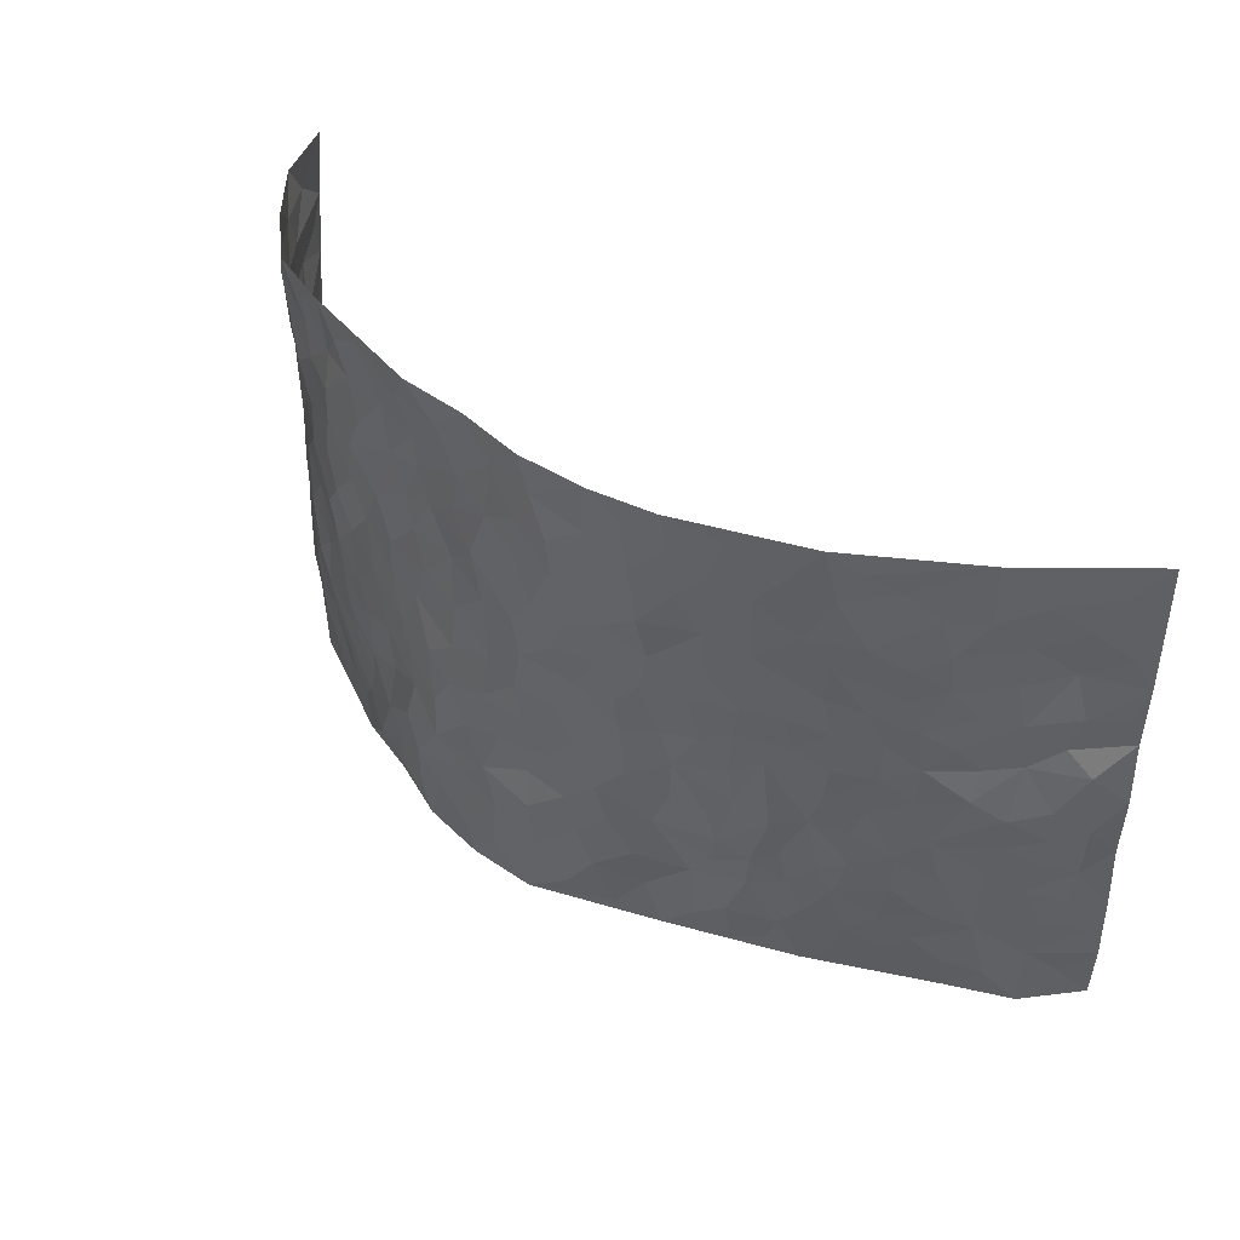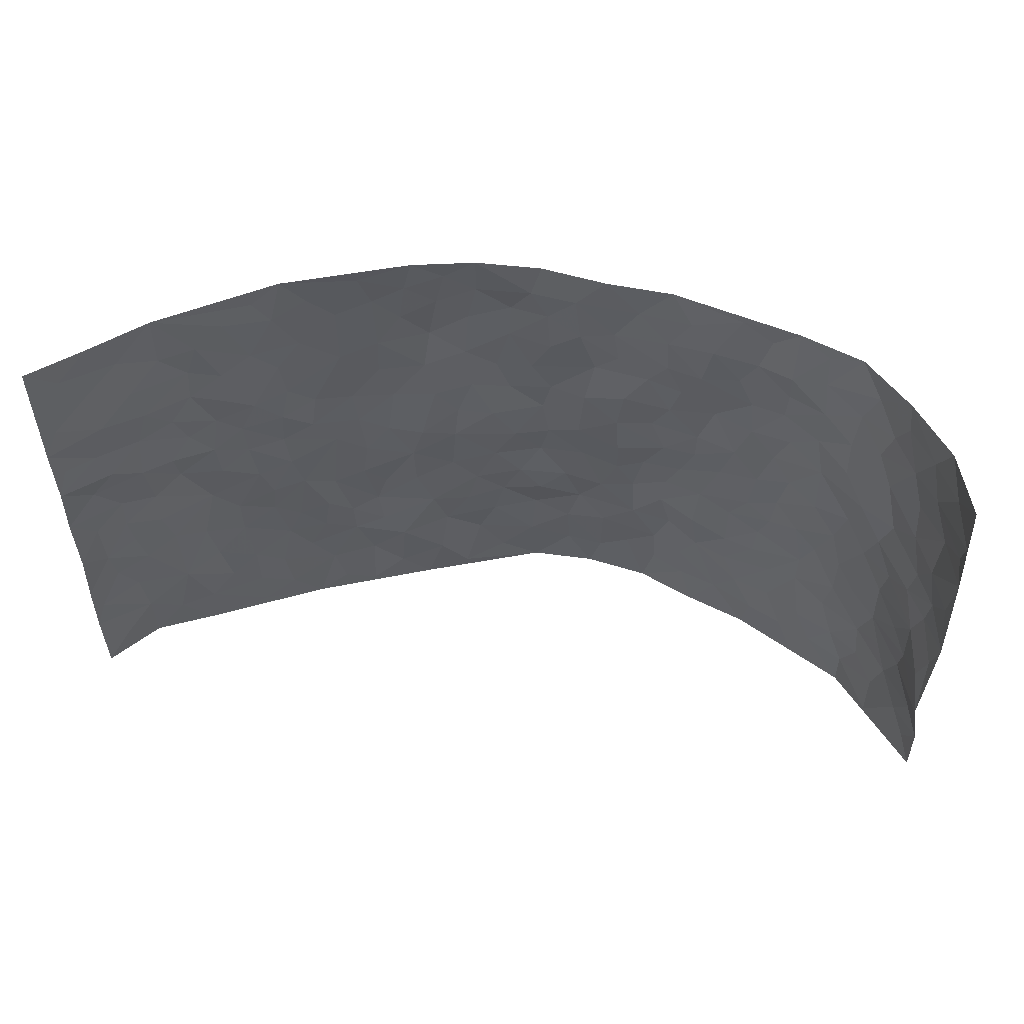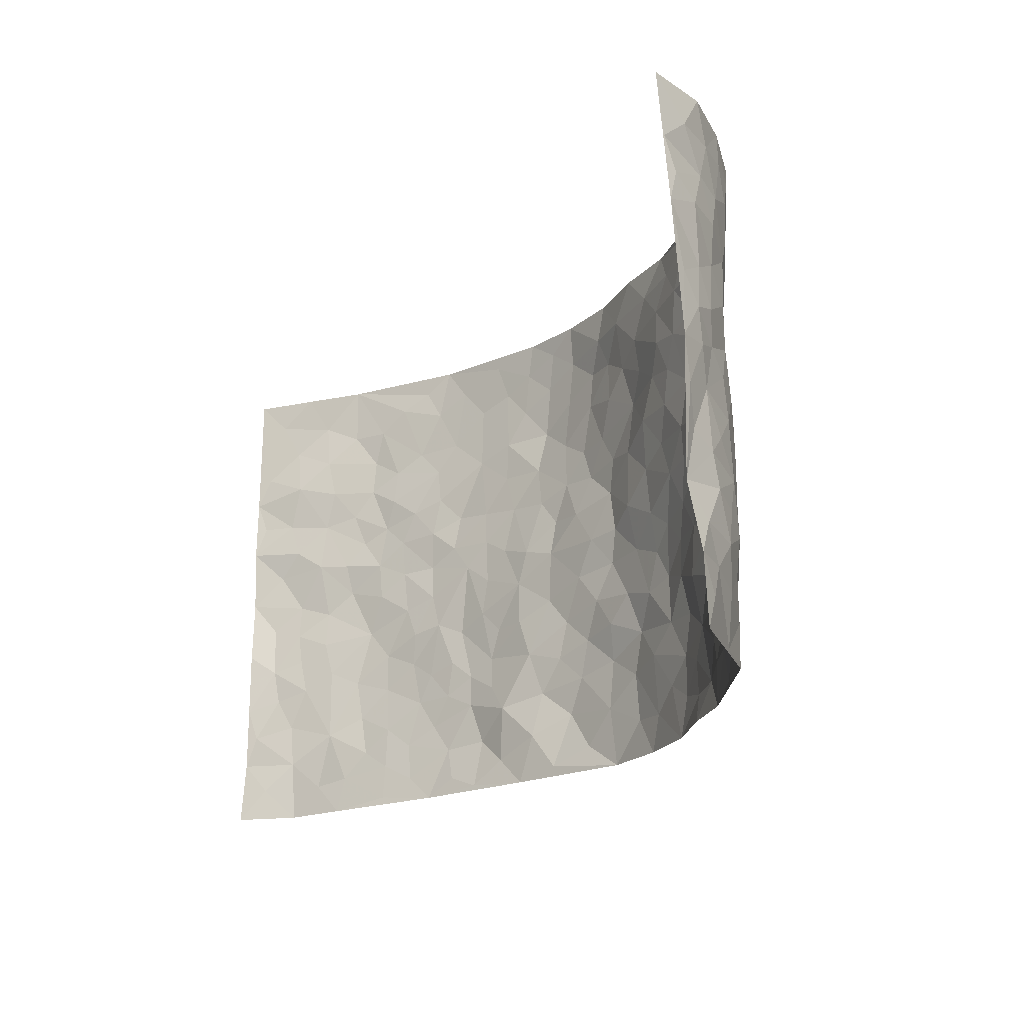
<metadata>
{"format":"obj","ext":"obj","renderer":"f3d","projection":"perspective","resolution":1024,"background":"white","views":[{"elev":45.3,"azim":-142.4,"up":"+Y"},{"elev":56.0,"azim":7.3,"up":"+Y"},{"elev":-20.6,"azim":57.8,"up":"+Y"}]}
</metadata>
<code>
v -0.8883 0.0088 0.245
v -0.8842 1.002 0.2364
v 0.8478 -0.006389 0.2711
v 0.8046 0.9887 0.31
v -0.7469 0.398 0.1201
v -0.8915 0.5079 0.2321
v -0.7986 0.3637 0.1538
v 0.001975 0.004365 -0.1503
v -0.8931 0.2576 0.2343
v -0.85 0.3447 0.1945
v -0.6878 0.008054 0.1087
v -0.8968 0.1328 0.2324
v -0.6749 0.2968 0.07323
v -0.8013 0.008671 0.1561
v -0.7835 0.2943 0.1474
v -0.4619 0.007001 0.008867
v -0.8789 0.195 0.2194
v -0.2787 0.1702 -0.05924
v -0.7285 0.3273 0.1118
v -0.8006 0.1264 0.1648
v -0.8465 0.07095 0.2071
v -0.7466 0.0703 0.1265
v -0.6366 0.132 0.06892
v -0.6813 0.08028 0.09595
v -0.813 0.2131 0.1656
v -0.8422 0.2765 0.186
v -0.7214 0.1827 0.1146
v -0.6578 0.2141 0.06901
v -0.8056 0.4942 0.1537
v -0.8863 0.383 0.2376
v -0.6873 1.003 0.08723
v -0.5142 0.2259 0.003781
v 0.2639 0.1587 -0.1287
v -0.8868 0.7535 0.2368
v -0.3538 0.396 -0.05555
v -0.7273 0.7567 0.1191
v -0.74 0.8354 0.1302
v -0.5571 0.4451 0.01502
v -0.5736 0.6091 0.02096
v -0.4728 1.001 -0.03529
v -0.8683 0.6915 0.2233
v -0.6291 0.5658 0.04879
v -0.3814 0.756 -0.06931
v -0.4889 0.2834 -0.007841
v -0.4414 0.2282 -0.02341
v -0.4749 0.1653 -0.009758
v -0.4365 0.6387 -0.04808
v -0.3559 0.5618 -0.06589
v 0.1694 0.4745 -0.1244
v -0.3199 0.224 -0.05828
v -0.2051 0.612 -0.112
v -0.3662 0.6311 -0.07085
v -0.2867 0.06124 -0.06009
v -0.5968 0.7137 0.03377
v -0.3799 0.1971 -0.04399
v -0.8 0.6225 0.1715
v -0.03293 0.3502 -0.1321
v 0.06244 0.3407 -0.1412
v 0.3013 0.4508 -0.104
v -0.08948 0.553 -0.1219
v -0.16 0.5573 -0.1185
v 0.0956 0.6304 -0.1256
v -0.6051 0.3493 0.03519
v -0.7033 0.5776 0.09462
v -0.8643 0.8137 0.2192
v -0.5334 0.1334 0.01963
v -0.3469 0.01657 -0.03336
v -0.749 0.4711 0.113
v -0.5866 0.1767 0.04258
v -0.5775 0.02377 0.05662
v -0.2311 0.005548 -0.0729
v -0.5821 0.09342 0.04919
v -0.5174 0.05805 0.02368
v -0.408 0.042 -0.015
v -0.431 0.1073 -0.01966
v -0.8169 0.6905 0.1819
v -0.8792 0.8777 0.2316
v -0.6995 0.5133 0.07976
v 0.003398 0.9975 -0.1363
v -0.7478 0.6796 0.126
v -0.5394 0.3182 0.007342
v -0.4931 0.464 -0.01223
v 0.01072 0.5721 -0.1402
v -0.0432 0.4838 -0.1276
v 0.007866 0.421 -0.1438
v -0.1206 0.1307 -0.126
v -0.5445 0.673 0.008223
v -0.8426 0.5689 0.1883
v -0.6902 0.6949 0.08371
v -0.431 0.3001 -0.02779
v -0.6036 0.271 0.03621
v -0.4825 0.691 -0.02207
v -0.1662 0.487 -0.109
v -0.2519 0.4387 -0.08331
v -0.6173 0.6527 0.03869
v -0.007413 0.1194 -0.1431
v -0.4016 0.513 -0.04604
v -0.3309 0.2906 -0.06503
v -0.2311 0.5064 -0.08953
v -0.1736 0.3842 -0.1096
v -0.8835 0.6297 0.2403
v -0.6692 0.6264 0.06657
v -0.7543 0.5837 0.1349
v -0.3479 0.1126 -0.05338
v -0.5037 0.5358 -0.01594
v -0.6521 0.4088 0.05384
v -0.1244 0.3265 -0.12
v -0.1433 0.2518 -0.1142
v -0.4977 0.6144 -0.0135
v 0.113 0.7287 -0.1292
v -0.000761 0.2178 -0.1485
v -0.06893 0.2757 -0.1335
v 0.009417 0.2901 -0.1359
v -0.4148 0.3665 -0.04136
v -0.1896 0.1866 -0.1015
v -0.623 0.4907 0.04606
v -0.5326 0.3842 0.008918
v -0.4726 0.3947 -0.01583
v -0.2978 0.5263 -0.07764
v -0.2478 0.3532 -0.08228
v -0.3434 0.4697 -0.06184
v -0.2145 0.2743 -0.08496
v -0.08473 0.4131 -0.124
v -0.5699 0.5343 0.01731
v -0.08808 0.2006 -0.1306
v -0.2004 0.09759 -0.08234
v -0.3845 0.2609 -0.047
v -0.8548 0.4446 0.195
v -0.8072 0.4267 0.1573
v 0.09727 0.4237 -0.1404
v 0.2131 0.2391 -0.1342
v 0.08645 0.5173 -0.1281
v 0.02463 0.489 -0.1405
v 0.1714 0.3942 -0.1358
v 0.7296 0.4902 0.1298
v 0.2248 0.4347 -0.1239
v 0.2698 0.3141 -0.1183
v 0.1639 0.5678 -0.1192
v 0.1259 0.9978 -0.1147
v -0.2864 0.6207 -0.09379
v 0.4232 0.8773 -0.05388
v 0.4896 0.9945 -0.03976
v -0.214 0.7805 -0.1327
v -0.0554 0.8643 -0.1467
v -0.3102 0.3513 -0.07047
v -0.4445 0.5684 -0.03745
v -0.07043 0.05535 -0.1342
v -0.1482 0.02551 -0.1003
v 0.1249 0.004126 -0.1487
v 0.01652 0.8597 -0.1368
v -0.01295 0.7001 -0.1387
v 0.4168 0.1954 -0.06842
v 0.3399 0.2893 -0.09076
v 0.5748 0.5219 0.003849
v 0.5192 0.5431 -0.03308
v 0.4458 0.1334 -0.05305
v 0.5117 0.2243 -0.02974
v 0.4129 0.3594 -0.07236
v 0.02696 0.6411 -0.1372
v -0.05544 0.6281 -0.1386
v -0.1444 0.7302 -0.1344
v -0.08337 0.6937 -0.1403
v -0.0577 0.7915 -0.141
v -0.1323 0.6343 -0.1284
v 0.02352 0.7746 -0.1317
v 0.2508 0.9959 -0.1065
v -0.016 0.9259 -0.1344
v -0.2656 0.8461 -0.1114
v -0.1972 0.8801 -0.1309
v -0.3098 0.7808 -0.09359
v -0.24 0.9974 -0.1135
v -0.2244 0.6963 -0.1169
v -0.3118 0.701 -0.0913
v -0.1385 0.8297 -0.1423
v -0.1202 0.9983 -0.1343
v 0.2191 0.7441 -0.09982
v 0.1753 0.6665 -0.1065
v 0.328 0.5938 -0.08512
v 0.2639 0.5223 -0.1029
v 0.2672 0.6641 -0.09237
v 0.4243 0.742 -0.06487
v 0.3567 0.6813 -0.08118
v 0.2864 0.731 -0.08735
v 0.07099 0.9281 -0.1196
v 0.08157 0.8227 -0.1258
v 0.1475 0.8563 -0.1107
v 0.2517 0.8711 -0.0893
v 0.3214 0.7909 -0.07681
v 0.2349 0.5951 -0.1063
v -0.809 0.8711 0.1754
v -0.6479 0.8199 0.05444
v -0.7932 0.779 0.1765
v -0.7854 1.002 0.1631
v -0.8393 0.9432 0.2004
v -0.7524 0.9252 0.1299
v -0.6893 0.889 0.08526
v -0.5755 0.9324 0.02367
v -0.6269 0.8888 0.04998
v -0.6527 0.7494 0.05851
v -0.5399 0.8168 -0.004081
v -0.5944 0.7838 0.02636
v -0.4944 0.9035 -0.02552
v -0.3836 0.8793 -0.07357
v -0.5236 0.963 -0.009228
v -0.4528 0.8183 -0.04473
v -0.4307 0.938 -0.05291
v -0.337 0.9733 -0.08414
v -0.4948 0.7629 -0.02296
v -0.3155 0.9014 -0.0967
v -0.2548 0.9299 -0.1129
v 0.1587 0.7835 -0.1127
v 0.2547 0.8019 -0.08652
v 0.1918 0.9317 -0.1057
v 0.3932 0.8098 -0.06822
v 0.3371 0.8781 -0.07149
v 0.3841 0.9792 -0.07005
v 0.2913 0.9353 -0.08785
v 0.443 0.9444 -0.0564
v 0.3817 0.4922 -0.07802
v 0.3277 0.5279 -0.08941
v 0.4816 0.6011 -0.04895
v 0.4314 0.6624 -0.06148
v 0.4041 0.5865 -0.0622
v 0.354 0.1906 -0.09953
v 0.4769 0.3319 -0.05027
v 0.4556 0.5198 -0.04976
v 0.3483 0.3868 -0.09186
v -0.1217 0.9148 -0.141
v -0.1807 0.9573 -0.1286
v 0.3214 0.1337 -0.1089
v 0.5804 0.01115 0.0245
v 0.2068 0.3345 -0.1367
v 0.2755 0.3852 -0.1157
v 0.5673 0.2435 -0.002952
v 0.6921 0.9915 0.09281
v 0.8233 0.2413 0.2869
v 0.4896 0.8097 -0.04112
v 0.6799 0.4818 0.07446
v 0.4868 0.7444 -0.04721
v 0.8324 0.4907 0.2877
v 0.6422 0.2889 0.0401
v 0.503 0.4643 -0.03665
v 0.7253 0.3051 0.1121
v 0.5497 0.4112 -0.01293
v 0.4725 2.304e-06 -0.03474
v 0.09381 0.2537 -0.1508
v 0.4862 0.07469 -0.02569
v 0.1393 0.3199 -0.1381
v 0.4129 0.2654 -0.06918
v 0.7834 0.2586 0.189
v 0.6212 0.4569 0.02399
v 0.5509 0.07947 0.00893
v 0.446 0.4234 -0.05776
v 0.5933 0.3669 0.002475
v 0.291 0.234 -0.1209
v 0.4713 0.2691 -0.04692
v 0.2668 0.0795 -0.1262
v 0.3568 0.003613 -0.07621
v 0.2455 0.00312 -0.1261
v 0.2048 0.1162 -0.1382
v 0.07065 0.1719 -0.1512
v 0.1483 0.1911 -0.1386
v 0.5842 0.1446 0.02392
v 0.7217 0.4169 0.1157
v 0.705 0.2157 0.08896
v 0.6168 0.07683 0.04177
v 0.6429 0.3793 0.04028
v 0.6791 0.3337 0.0732
v 0.7866 0.3192 0.2029
v 0.6977 0.561 0.09747
v 0.6567 0.1408 0.05828
v 0.7122 0.1444 0.1036
v 0.7613 0.3608 0.1649
v 0.8075 0.3412 0.2561
v 0.7824 0.4308 0.2077
v 0.5687 0.3085 -0.006814
v 0.7499 0.0998 0.1464
v 0.3312 0.06345 -0.1039
v 0.4056 0.06722 -0.07552
v 0.07413 0.07948 -0.156
v 0.1462 0.07404 -0.1484
v 0.8207 0.7393 0.2985
v 0.6874 0.07405 0.08285
v 0.6304 0.2108 0.03169
v 0.8218 0.4156 0.2714
v 0.7975 0.5007 0.2244
v 0.7445 0.2442 0.1356
v 0.5168 0.1452 -0.02034
v 0.6876 -0.003387 0.08456
v 0.4964 0.3907 -0.03892
v 0.825 0.05605 0.2396
v 0.8441 0.1179 0.2749
v 0.7674 0.174 0.1579
v 0.7978 0.1173 0.2087
v 0.7503 0.003062 0.157
v 0.8192 0.1806 0.242
v 0.6381 0.5503 0.04474
v 0.6548 0.6271 0.06715
v 0.5731 0.6312 -0.002677
v 0.7496 0.6835 0.1619
v 0.6142 0.7657 0.02362
v 0.8177 0.6154 0.2734
v 0.7157 0.6347 0.1132
v 0.7699 0.5874 0.1821
v 0.6916 0.7372 0.09057
v 0.7605 0.5229 0.1764
v 0.8026 0.5654 0.2338
v 0.7863 0.6511 0.2168
v 0.6164 0.6871 0.0325
v 0.5564 0.72 -0.01187
v 0.5063 0.6714 -0.03779
v 0.7629 0.844 0.189
v 0.6814 0.8645 0.07203
v 0.744 0.7688 0.1504
v 0.7899 0.7693 0.2236
v 0.7239 0.8368 0.1264
v 0.8118 0.8641 0.3015
v 0.6654 0.796 0.06128
v 0.8104 0.8017 0.2777
v 0.6995 0.9245 0.09675
v 0.7663 0.9907 0.1922
v 0.605 0.9926 0.004151
v 0.7464 0.918 0.1613
v 0.7873 0.9194 0.2385
v 0.6448 0.9286 0.03668
v 0.5501 0.8971 -0.009972
v 0.4867 0.8782 -0.02846
v 0.5465 0.965 -0.01686
v 0.5583 0.8173 -0.001116
v 0.6217 0.8548 0.02363
f 29 6 128
f 12 21 20
f 26 10 9
f 55 45 46
f 27 19 15
f 26 9 17
f 101 6 88
f 12 1 21
f 7 15 19
f 125 86 96
f 84 123 85
f 129 29 128
f 25 27 15
f 12 20 17
f 73 75 66
f 22 14 11
f 26 17 25
f 9 12 17
f 25 15 26
f 5 129 7
f 52 146 48
f 55 18 50
f 7 19 5
f 20 27 25
f 124 82 105
f 41 76 34
f 20 14 22
f 14 20 21
f 14 21 1
f 24 22 11
f 24 27 22
f 72 66 69
f 69 32 91
f 70 24 11
f 24 23 27
f 17 20 25
f 27 20 22
f 10 15 7
f 10 26 15
f 23 28 27
f 27 13 19
f 28 23 69
f 13 27 28
f 119 121 94
f 10 7 129
f 6 30 128
f 9 10 30
f 36 192 80
f 80 102 89
f 118 81 44
f 64 103 78
f 115 126 86
f 45 32 46
f 91 63 13
f 129 68 29
f 95 87 54
f 95 54 199
f 202 40 204
f 82 97 105
f 29 88 6
f 18 55 104
f 148 126 71
f 38 82 124
f 50 18 122
f 117 82 38
f 5 19 106
f 82 117 118
f 80 64 102
f 127 45 55
f 194 77 190
f 98 35 114
f 39 124 105
f 127 50 98
f 106 19 13
f 66 75 46
f 39 95 42
f 63 117 38
f 95 89 102
f 101 56 76
f 51 140 99
f 18 53 126
f 62 83 132
f 45 127 90
f 112 113 57
f 103 29 68
f 130 85 58
f 109 39 105
f 35 94 121
f 113 246 58
f 151 165 163
f 120 100 94
f 114 127 98
f 192 190 65
f 95 39 87
f 36 191 37
f 67 104 74
f 56 101 88
f 13 63 106
f 192 34 76
f 268 241 243
f 108 115 125
f 93 84 60
f 133 84 85
f 156 288 157
f 101 76 41
f 80 103 64
f 105 97 146
f 99 61 51
f 92 109 47
f 125 96 111
f 158 227 153
f 75 104 55
f 69 66 32
f 81 91 32
f 106 78 68
f 42 64 78
f 77 34 65
f 24 70 72
f 75 73 16
f 16 71 67
f 2 34 77
f 13 28 91
f 103 56 88
f 56 80 76
f 72 69 23
f 11 16 70
f 16 73 70
f 16 67 74
f 115 18 126
f 24 72 23
f 73 72 70
f 16 74 75
f 72 73 66
f 32 45 44
f 84 83 60
f 66 46 32
f 78 106 116
f 117 63 81
f 67 53 104
f 103 68 78
f 69 91 28
f 36 80 89
f 106 38 116
f 106 68 5
f 81 118 117
f 62 132 138
f 32 44 81
f 53 67 71
f 57 58 85
f 123 100 107
f 93 60 61
f 33 230 224
f 8 96 147
f 132 133 130
f 140 48 119
f 93 100 123
f 122 98 50
f 164 60 160
f 53 71 126
f 125 112 108
f 193 194 195
f 75 55 46
f 63 91 81
f 56 103 80
f 196 198 31
f 18 104 53
f 121 48 97
f 38 106 63
f 118 97 82
f 97 35 121
f 51 172 140
f 130 134 49
f 87 39 109
f 288 252 263
f 97 114 35
f 47 43 92
f 57 113 58
f 248 130 58
f 34 101 41
f 114 90 127
f 116 124 42
f 145 94 35
f 118 114 97
f 167 79 175
f 98 145 35
f 85 123 57
f 43 47 52
f 199 36 89
f 42 78 116
f 159 83 62
f 88 29 103
f 74 104 75
f 118 44 90
f 173 140 172
f 42 95 102
f 190 192 37
f 65 190 77
f 89 95 199
f 125 111 112
f 92 87 109
f 18 115 122
f 177 180 176
f 112 57 107
f 109 105 146
f 93 94 100
f 285 286 275
f 96 86 147
f 137 232 131
f 57 123 107
f 87 92 208
f 49 134 136
f 132 130 49
f 161 164 162
f 50 127 55
f 122 108 107
f 122 107 100
f 48 140 52
f 118 90 114
f 99 119 94
f 123 84 93
f 36 37 192
f 48 121 119
f 120 122 100
f 39 42 124
f 38 124 116
f 248 58 246
f 44 45 90
f 98 122 120
f 146 52 47
f 94 93 99
f 168 209 170
f 212 183 188
f 202 197 200
f 42 102 64
f 107 108 112
f 99 93 61
f 8 280 96
f 112 111 113
f 125 115 86
f 115 108 122
f 128 30 10
f 5 68 129
f 10 129 128
f 132 49 138
f 83 84 133
f 130 133 85
f 83 133 132
f 248 134 130
f 156 152 224
f 151 110 165
f 212 186 211
f 153 224 249
f 254 251 244
f 246 261 262
f 225 158 249
f 49 136 179
f 185 184 150
f 214 188 181
f 181 188 182
f 161 163 174
f 143 170 172
f 110 211 185
f 184 79 167
f 174 228 169
f 62 110 159
f 163 150 144
f 210 169 229
f 170 143 168
f 176 211 110
f 98 120 145
f 94 145 120
f 48 146 97
f 109 146 47
f 148 86 126
f 147 86 148
f 71 8 148
f 8 147 148
f 244 276 254
f 232 136 134
f 174 143 161
f 60 83 160
f 163 162 151
f 159 160 83
f 261 281 262
f 259 281 149
f 219 220 59
f 246 113 111
f 33 255 131
f 157 256 152
f 137 255 153
f 230 278 279
f 262 260 33
f 154 155 242
f 131 255 137
f 248 131 232
f 281 280 149
f 259 258 278
f 220 179 59
f 159 151 160
f 162 160 151
f 164 61 60
f 228 174 144
f 144 174 163
f 159 110 151
f 161 172 164
f 186 184 185
f 161 162 163
f 61 164 51
f 160 162 164
f 187 217 213
f 150 163 165
f 205 202 200
f 79 184 139
f 170 43 173
f 174 169 143
f 161 143 172
f 167 144 150
f 176 180 183
f 172 170 173
f 223 226 221
f 185 150 165
f 99 140 119
f 207 206 203
f 172 51 164
f 43 52 173
f 173 52 140
f 167 175 228
f 228 229 169
f 210 168 169
f 177 110 62
f 189 138 179
f 62 138 177
f 136 232 233
f 181 182 222
f 150 184 167
f 178 180 189
f 49 179 138
f 177 138 189
f 180 178 182
f 178 179 220
f 307 308 304
f 222 223 221
f 215 187 188
f 176 183 212
f 187 213 186
f 214 215 188
f 185 211 186
f 237 181 239
f 182 188 183
f 110 185 165
f 216 215 141
f 211 176 212
f 182 183 180
f 176 110 177
f 213 184 186
f 178 189 179
f 177 189 180
f 195 190 37
f 197 198 200
f 195 194 190
f 34 192 65
f 80 192 76
f 37 196 195
f 194 2 77
f 193 2 194
f 196 37 191
f 31 193 195
f 198 196 191
f 31 195 196
f 199 201 191
f 197 204 31
f 198 191 201
f 31 198 197
f 201 199 54
f 36 199 191
f 54 208 201
f 208 43 205
f 208 54 87
f 198 201 200
f 206 205 203
f 43 170 203
f 210 207 209
f 40 202 206
f 31 204 40
f 197 202 204
f 208 205 200
f 43 203 205
f 205 206 202
f 203 209 207
f 171 40 207
f 40 206 207
f 208 200 201
f 43 208 92
f 170 209 203
f 168 143 169
f 207 210 171
f 168 210 209
f 188 187 212
f 212 187 186
f 166 139 213
f 184 213 139
f 237 214 181
f 215 214 141
f 216 141 218
f 213 217 166
f 142 166 216
f 217 216 166
f 187 215 217
f 216 217 215
f 237 141 214
f 142 216 218
f 223 222 182
f 179 136 59
f 223 220 219
f 267 238 251
f 237 327 141
f 223 182 178
f 158 290 253
f 220 223 178
f 59 233 227
f 233 59 136
f 248 246 131
f 153 249 158
f 251 254 267
f 223 219 226
f 111 261 246
f 297 251 238
f 276 256 157
f 167 228 144
f 229 228 175
f 175 171 229
f 229 171 210
f 260 257 33
f 265 271 272
f 266 289 283
f 269 243 250
f 249 224 152
f 266 283 271
f 227 233 137
f 253 227 158
f 325 313 320
f 135 264 275
f 310 329 239
f 270 298 297
f 249 256 225
f 275 273 269
f 311 222 221
f 155 154 299
f 234 276 157
f 310 311 299
f 222 239 181
f 221 226 155
f 266 263 252
f 242 290 244
f 264 273 275
f 273 264 243
f 242 244 154
f 276 290 225
f 288 234 157
f 240 282 302
f 275 286 306
f 225 290 158
f 234 263 284
f 241 254 276
f 233 232 137
f 137 153 227
f 264 135 238
f 244 251 154
f 260 259 257
f 227 253 219
f 33 224 255
f 154 297 299
f 240 302 307
f 297 154 251
f 264 268 243
f 253 226 219
f 271 284 263
f 277 294 293
f 290 242 253
f 241 234 284
f 59 227 219
f 242 155 226
f 252 245 231
f 157 152 156
f 257 230 33
f 152 256 249
f 278 230 257
f 262 33 131
f 224 153 255
f 259 278 257
f 134 248 232
f 230 279 224
f 96 261 111
f 261 96 280
f 280 281 261
f 246 262 131
f 252 247 245
f 268 267 241
f 283 277 272
f 288 247 252
f 275 274 285
f 295 291 294
f 267 268 264
f 263 234 288
f 309 310 299
f 290 276 244
f 283 272 271
f 267 254 241
f 265 243 241
f 236 240 285
f 297 238 270
f 303 305 298
f 241 276 234
f 221 155 299
f 272 277 293
f 250 243 287
f 286 285 240
f 284 271 265
f 271 263 266
f 295 3 291
f 225 256 276
f 241 284 265
f 289 266 231
f 3 292 291
f 321 235 323
f 293 294 296
f 279 278 258
f 245 279 258
f 279 156 224
f 260 281 259
f 280 8 149
f 262 281 260
f 231 266 252
f 267 264 238
f 306 304 270
f 283 289 295
f 243 269 273
f 236 269 250
f 294 292 296
f 274 236 285
f 269 274 275
f 250 287 293
f 245 289 231
f 236 274 269
f 156 279 247
f 242 226 253
f 247 279 245
f 243 265 287
f 288 156 247
f 265 272 293
f 296 292 236
f 293 287 265
f 295 294 277
f 277 283 295
f 236 250 296
f 289 3 295
f 292 294 291
f 293 296 250
f 300 304 308
f 325 320 235
f 329 330 326
f 270 304 303
f 270 303 298
f 309 305 301
f 135 306 270
f 299 297 298
f 298 309 299
f 238 135 270
f 300 314 305
f 303 300 305
f 304 306 307
f 300 303 304
f 282 319 315
f 322 325 235
f 275 306 135
f 307 306 286
f 240 307 286
f 308 307 302
f 302 282 308
f 308 282 315
f 305 309 298
f 310 309 301
f 310 301 329
f 310 239 311
f 222 311 239
f 299 311 221
f 319 312 315
f 312 323 316
f 301 305 318
f 305 314 316
f 300 308 315
f 316 314 312
f 312 314 315
f 315 314 300
f 323 312 324
f 316 313 318
f 282 4 317
f 330 313 325
f 4 321 324
f 235 320 323
f 282 317 319
f 312 319 317
f 326 325 322
f 316 320 313
f 316 318 305
f 142 218 327
f 327 218 141
f 316 323 320
f 324 312 317
f 4 324 317
f 321 323 324
f 318 313 330
f 328 326 322
f 326 327 329
f 329 327 237
f 326 328 327
f 322 142 328
f 327 328 142
f 329 237 239
f 301 318 330
f 326 330 325
f 330 329 301

</code>
